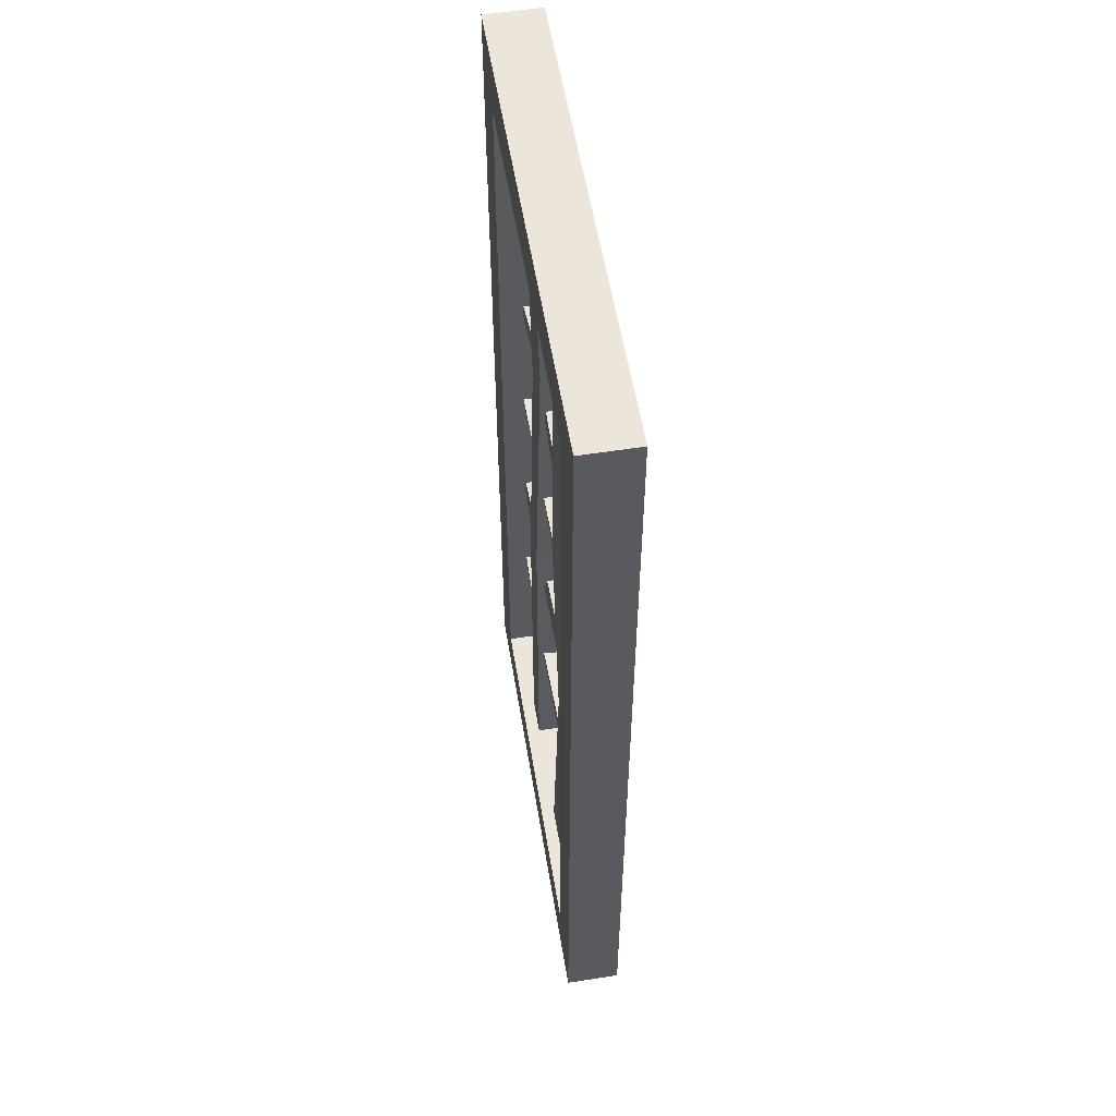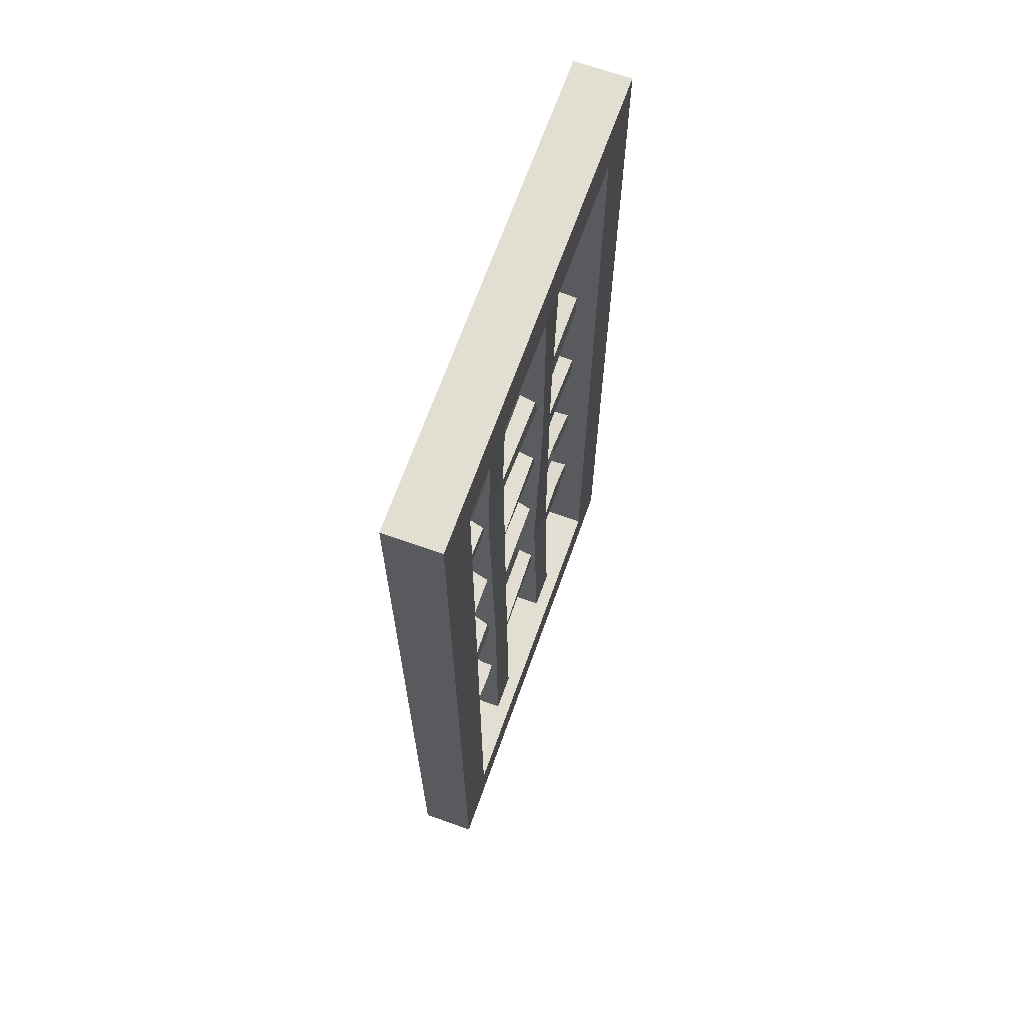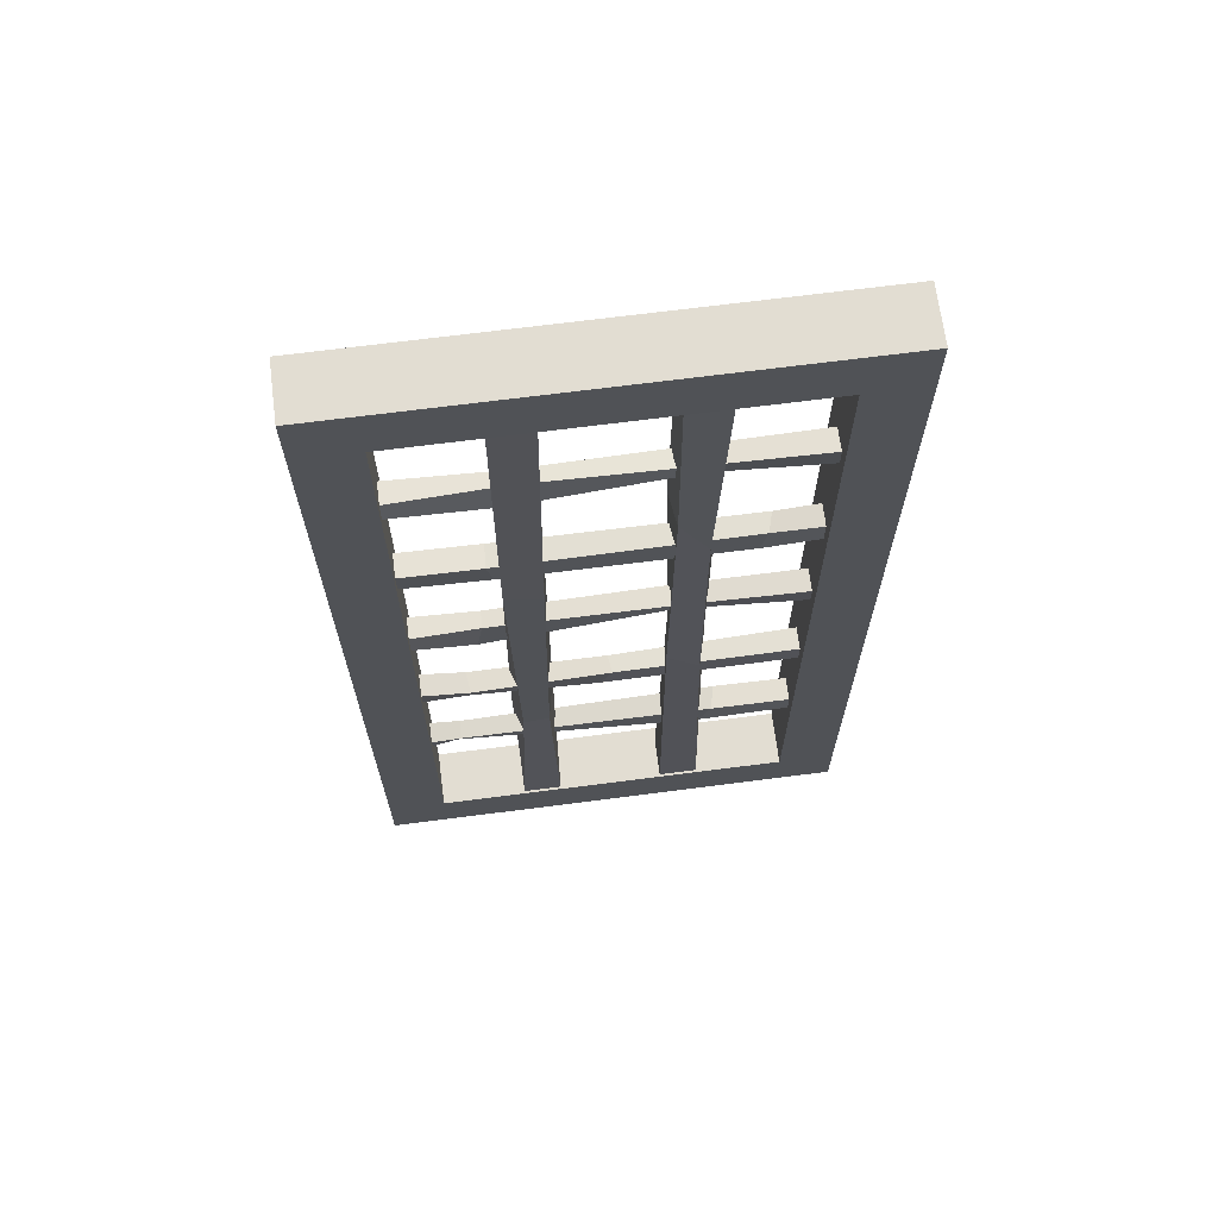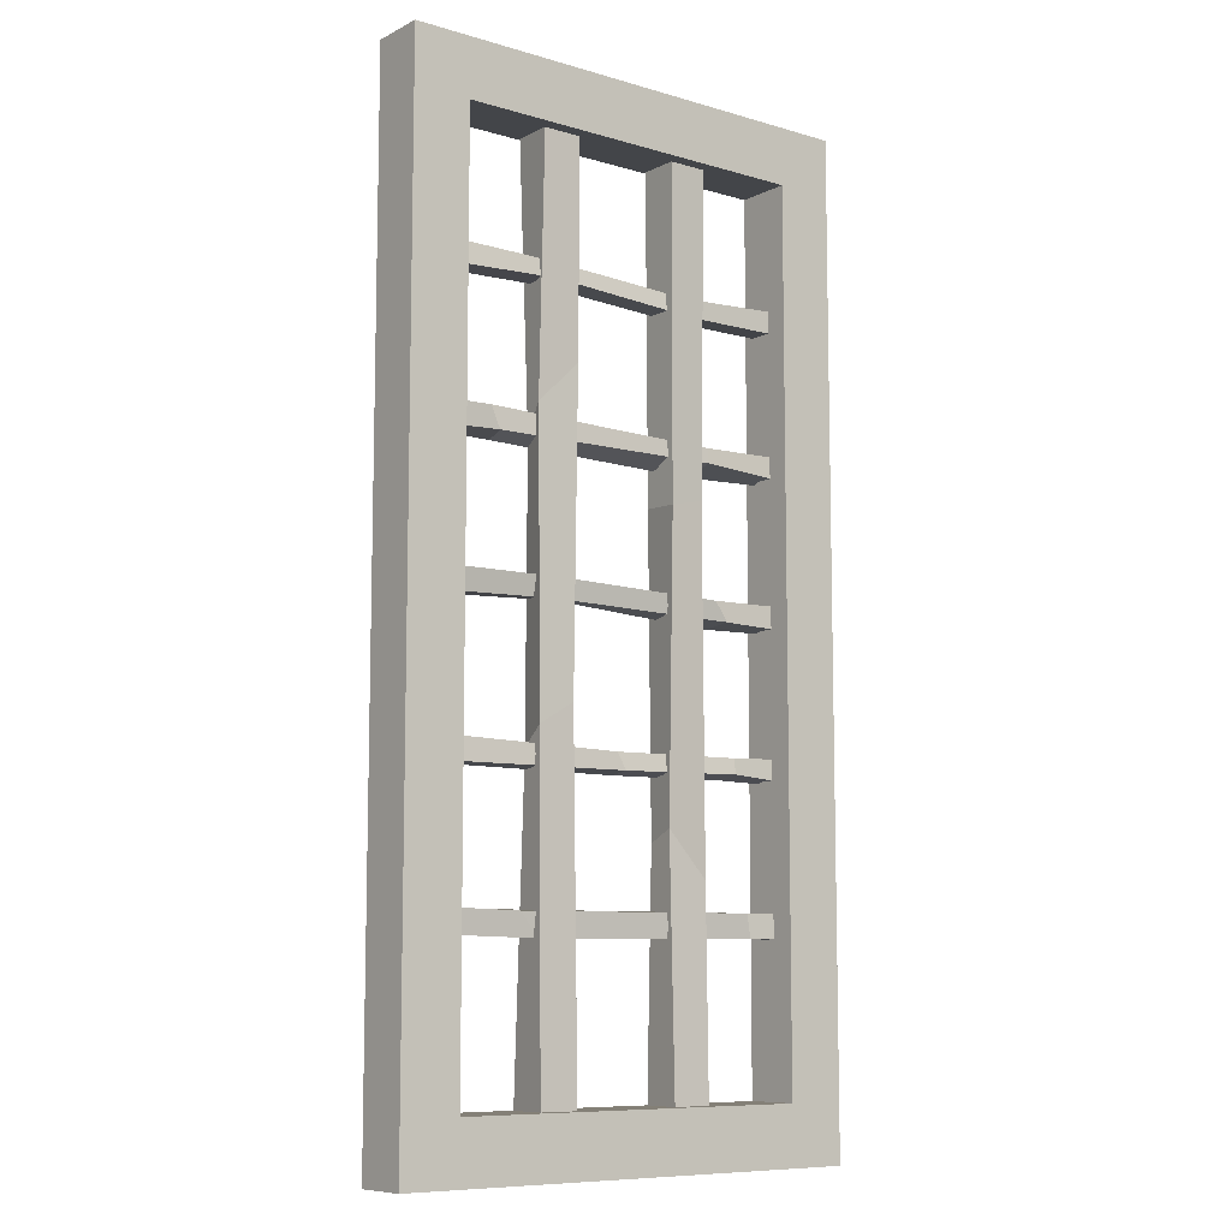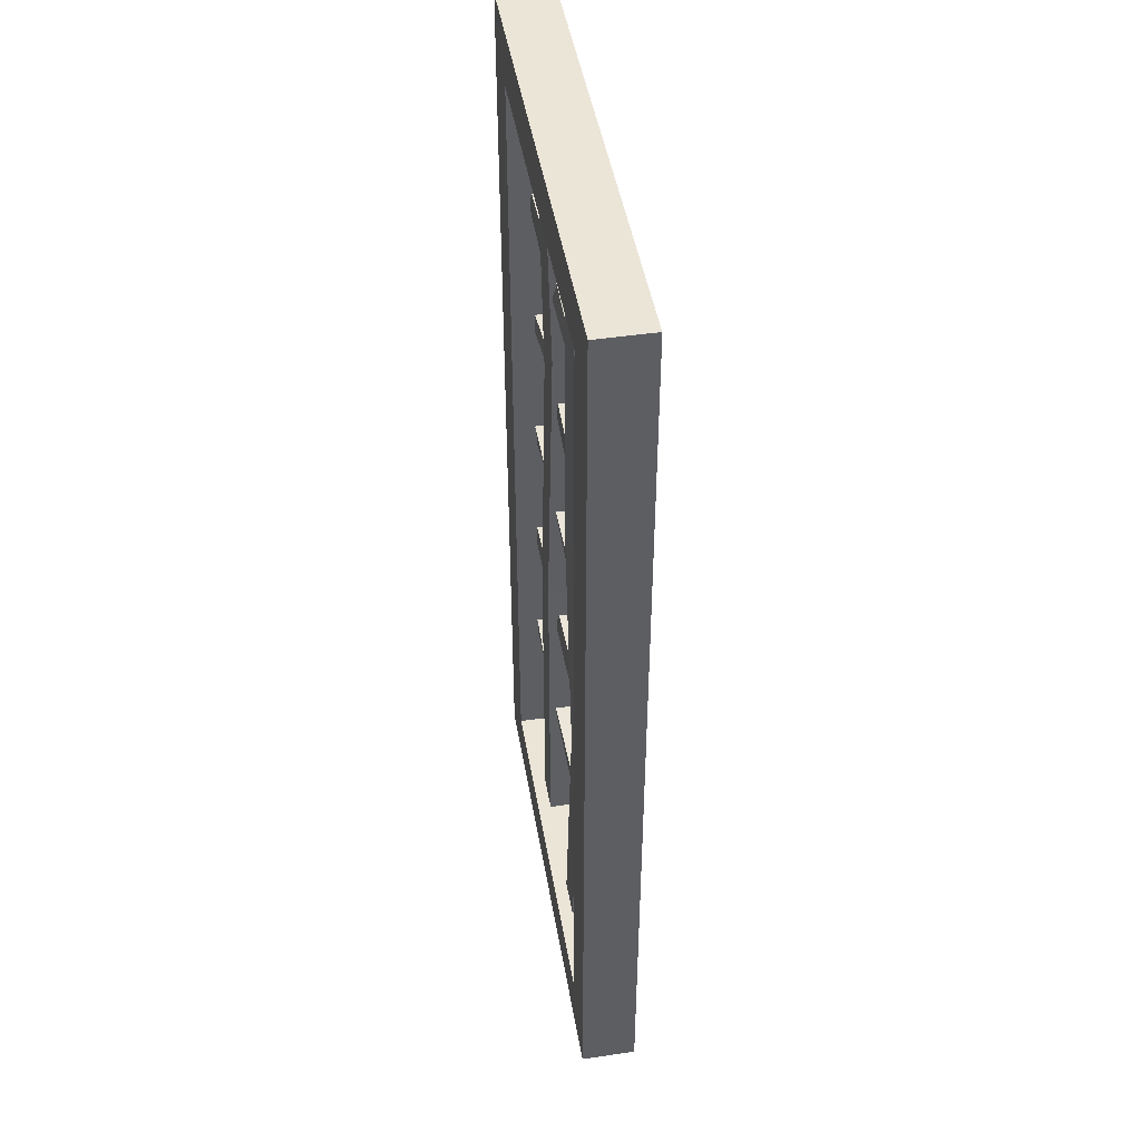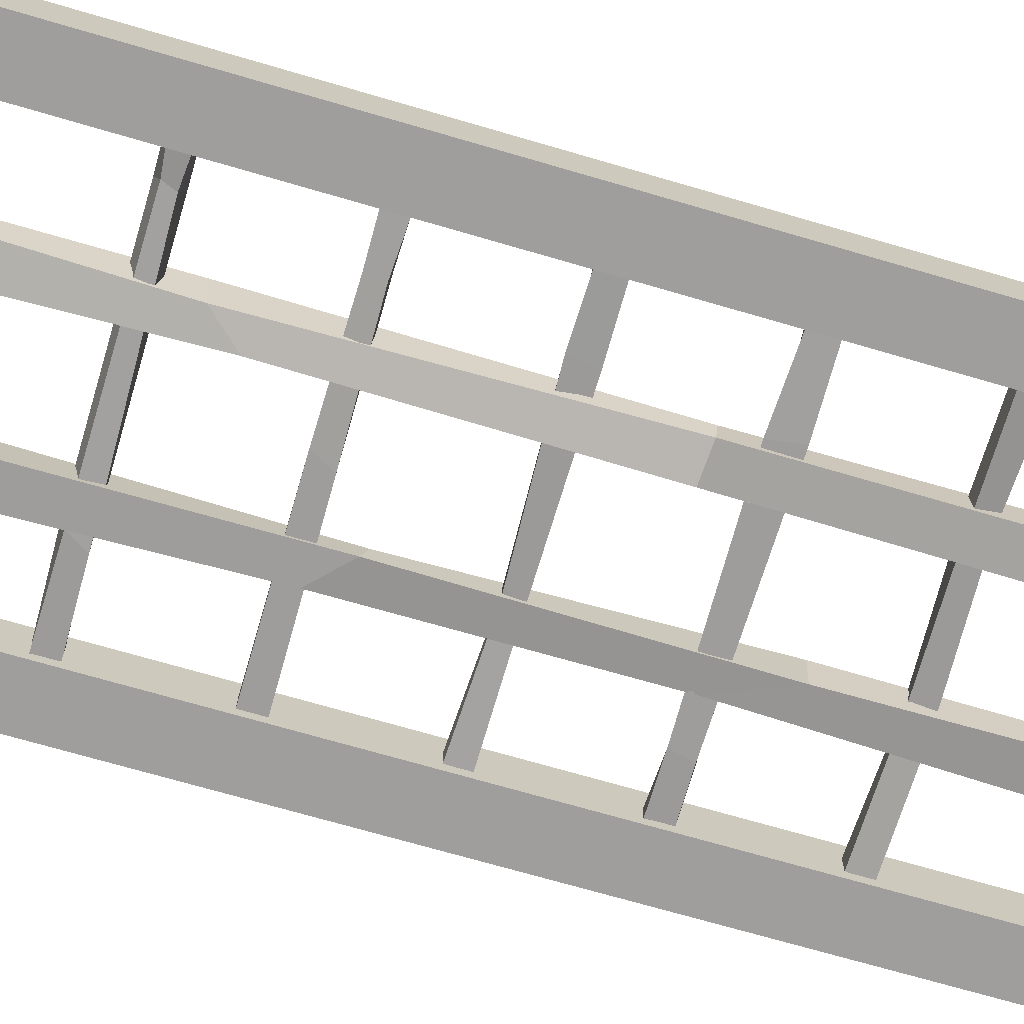
<metadata>
{"format":"obj","ext":"obj","renderer":"f3d","projection":"perspective","resolution":1024,"background":"white","views":[{"elev":56.0,"azim":80.7,"up":"+Y"},{"elev":68.0,"azim":-70.3,"up":"+Y"},{"elev":68.2,"azim":172.6,"up":"+Y"},{"elev":-8.9,"azim":-37.9,"up":"+Y"},{"elev":46.0,"azim":80.4,"up":"+Y"},{"elev":-70.9,"azim":73.7,"up":"+Z"}]}
</metadata>
<code>
v -40.84 49.71 94.21
v -40.84 49.71 89.78
v 40.84 49.71 94.21
v 40.84 49.71 89.78
v 40.84 54.14 94.21
v 40.84 54.14 89.78
v -40.84 54.14 94.21
v -40.84 54.14 89.78
v 29.55 49.6 93.86
v 30.12 50.67 91.14
v 29.01 54.13 93.67
v 29.33 53.16 90.44
v -16.86 49.24 93.82
v -16.96 50.19 89.34
v -20.69 53.64 94.6
v -19.56 53.99 89.93
v -40.84 77.44 94.21
v -40.84 77.44 89.78
v 40.84 77.44 94.21
v 40.84 77.44 89.78
v 40.84 81.87 94.21
v 40.84 81.87 89.78
v -40.84 81.87 94.21
v -40.84 81.87 89.78
v 26.72 78.53 93.57
v 26.33 77.67 90.12
v 26.49 81.46 93.3
v 25.91 81.02 89.33
v 1.586 77.86 94.01
v 2.103 77.33 89.61
v 0.266 81.07 93.36
v -0.206 81.47 89.75
v -40.84 105.2 94.21
v -40.84 105.2 89.78
v 40.84 105.2 94.21
v 40.84 105.2 89.78
v 40.84 109.6 94.21
v 40.84 109.6 89.78
v -40.84 109.6 94.21
v -40.84 109.6 89.78
v 24.53 105.6 94.02
v 23.38 104.7 89.4
v 22.17 109.3 93.74
v 22.31 109.9 90.29
v -11.91 106.4 92.84
v -11.37 106.4 90.91
v -12.18 109.9 94.1
v -12.27 109.6 90.25
v 10.68 21.25 88.25
v 10.68 21.25 95.75
v 10.68 188 88.25
v 10.68 188 95.75
v 18.18 188 88.25
v 18.18 188 95.75
v 18.18 21.25 88.25
v 18.18 21.25 95.75
v 11.43 125.5 87.84
v 10.58 125.1 95.87
v 18.26 126 88.39
v 18.03 126.7 94.88
v 11.97 66.05 87.9
v 10.54 68.36 94.66
v 16.88 60.08 89.65
v 18.59 59.63 94.7
v -40.84 160.6 94.21
v -40.84 160.6 89.78
v 40.84 160.6 94.21
v 40.84 160.6 89.78
v 40.84 165.1 94.21
v 40.84 165.1 89.78
v -40.84 165.1 94.21
v -40.84 165.1 89.78
v 17.41 160.4 94.1
v 17.01 160.5 89.43
v 15.42 163.7 94.01
v 15.52 164.4 91.09
v -13.87 161.9 94.73
v -14.37 161.4 90.83
v -14.53 165.1 93.84
v -13.9 165.4 90.07
v -40.84 132.9 94.21
v -40.84 132.9 89.78
v 40.84 132.9 94.21
v 40.84 132.9 89.78
v 40.84 137.3 94.21
v 40.84 137.3 89.78
v -40.84 137.3 94.21
v -40.84 137.3 89.78
v 19.86 133.9 94.71
v 19.35 132 89.74
v 20.15 136.8 94.17
v 20.39 137.7 89.41
v -24.71 133.9 93.31
v -24.21 132.8 89.29
v -26.65 137.9 93.42
v -25.66 137.2 89.9
v -17.45 21.25 88.25
v -17.45 21.25 95.75
v -17.45 188 88.25
v -17.45 188 95.75
v -9.953 188 88.25
v -9.953 188 95.75
v -9.953 21.25 88.25
v -9.953 21.25 95.75
v -16.15 134.7 89.35
v -17.88 139.6 94.82
v -10.29 147.6 88.38
v -9.422 147.6 94.74
v -16.27 81.11 89.2
v -17.92 84.49 95.73
v -9.975 87.23 89.25
v -10.89 88.61 95.63
v 46.09 199.1 87.75
v -46.09 199.1 87.75
v 46.09 199.1 98.41
v -46.09 199.1 98.41
v 46.09 10.13 98.41
v -46.09 10.13 98.41
v 46.09 10.13 87.75
v -46.09 10.13 87.75
v 34.96 188 98.41
v -34.96 188 98.41
v -34.96 21.25 98.41
v 34.96 21.25 98.41
v 34.96 21.25 87.75
v -34.96 21.25 87.75
v -34.96 188 87.75
v 34.96 188 87.75
f 1 2 14 13
f 5 6 12 11
f 2 8 16 14
f 7 1 13 15
f 9 10 4 3
f 11 12 16 15
f 10 12 6 4
f 11 9 3 5
f 13 14 10 9
f 14 16 12 10
f 15 13 9 11
f 15 16 8 7
f 17 18 30 29
f 21 22 28 27
f 18 24 32 30
f 23 17 29 31
f 25 26 20 19
f 27 28 32 31
f 26 28 22 20
f 27 25 19 21
f 29 30 26 25
f 30 32 28 26
f 31 29 25 27
f 31 32 24 23
f 33 34 46 45
f 37 38 44 43
f 34 40 48 46
f 39 33 45 47
f 41 42 36 35
f 43 44 48 47
f 42 44 38 36
f 43 41 35 37
f 45 46 42 41
f 46 48 44 42
f 47 45 41 43
f 47 48 40 39
f 49 50 62 61
f 53 54 60 59
f 50 56 64 62
f 55 49 61 63
f 57 58 52 51
f 59 60 64 63
f 58 60 54 52
f 59 57 51 53
f 61 62 58 57
f 62 64 60 58
f 63 61 57 59
f 63 64 56 55
f 65 66 78 77
f 69 70 76 75
f 66 72 80 78
f 71 65 77 79
f 73 74 68 67
f 75 76 80 79
f 74 76 70 68
f 75 73 67 69
f 77 78 74 73
f 78 80 76 74
f 79 77 73 75
f 79 80 72 71
f 81 82 94 93
f 85 86 92 91
f 82 88 96 94
f 87 81 93 95
f 89 90 84 83
f 91 92 96 95
f 90 92 86 84
f 91 89 83 85
f 93 94 90 89
f 94 96 92 90
f 95 93 89 91
f 95 96 88 87
f 97 98 110 109
f 101 102 108 107
f 98 104 112 110
f 103 97 109 111
f 105 106 100 99
f 107 108 112 111
f 106 108 102 100
f 107 105 99 101
f 109 110 106 105
f 110 112 108 106
f 111 109 105 107
f 111 112 104 103
f 113 114 116 115
f 117 118 120 119
f 114 120 118 116
f 119 113 115 117
f 115 116 122 121
f 116 118 123 122
f 118 117 124 123
f 117 115 121 124
f 119 120 126 125
f 120 114 127 126
f 114 113 128 127
f 113 119 125 128
f 122 123 126 127
f 123 124 125 126
f 124 121 128 125
f 121 122 127 128

</code>
